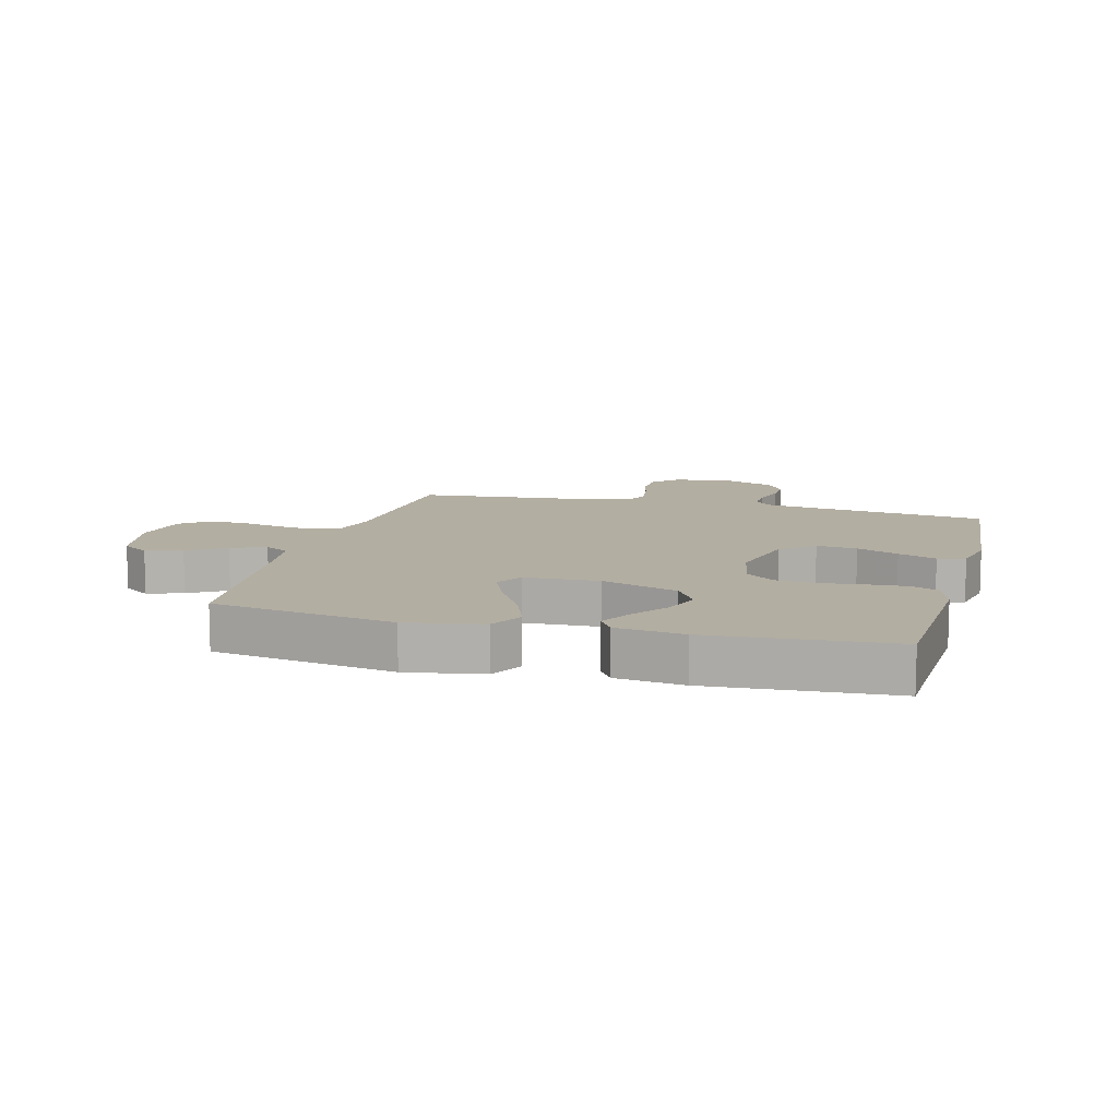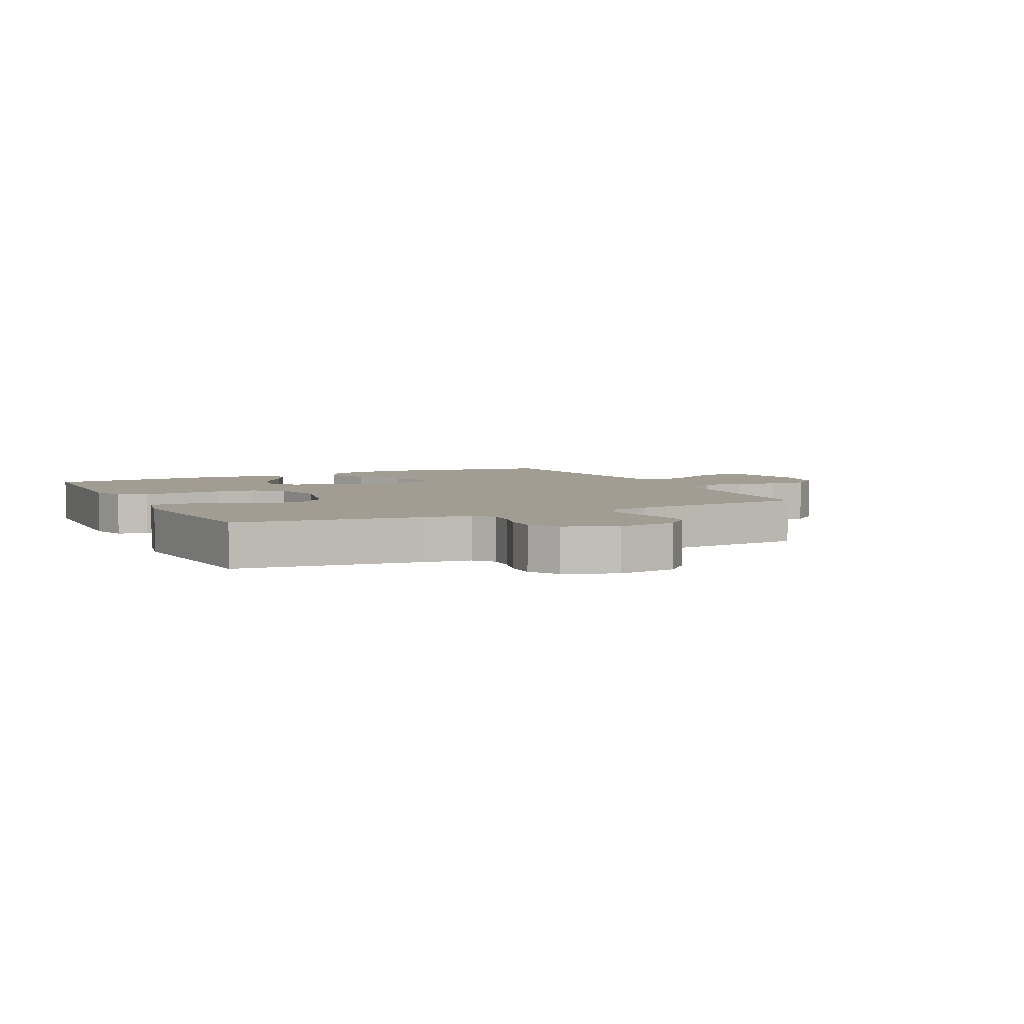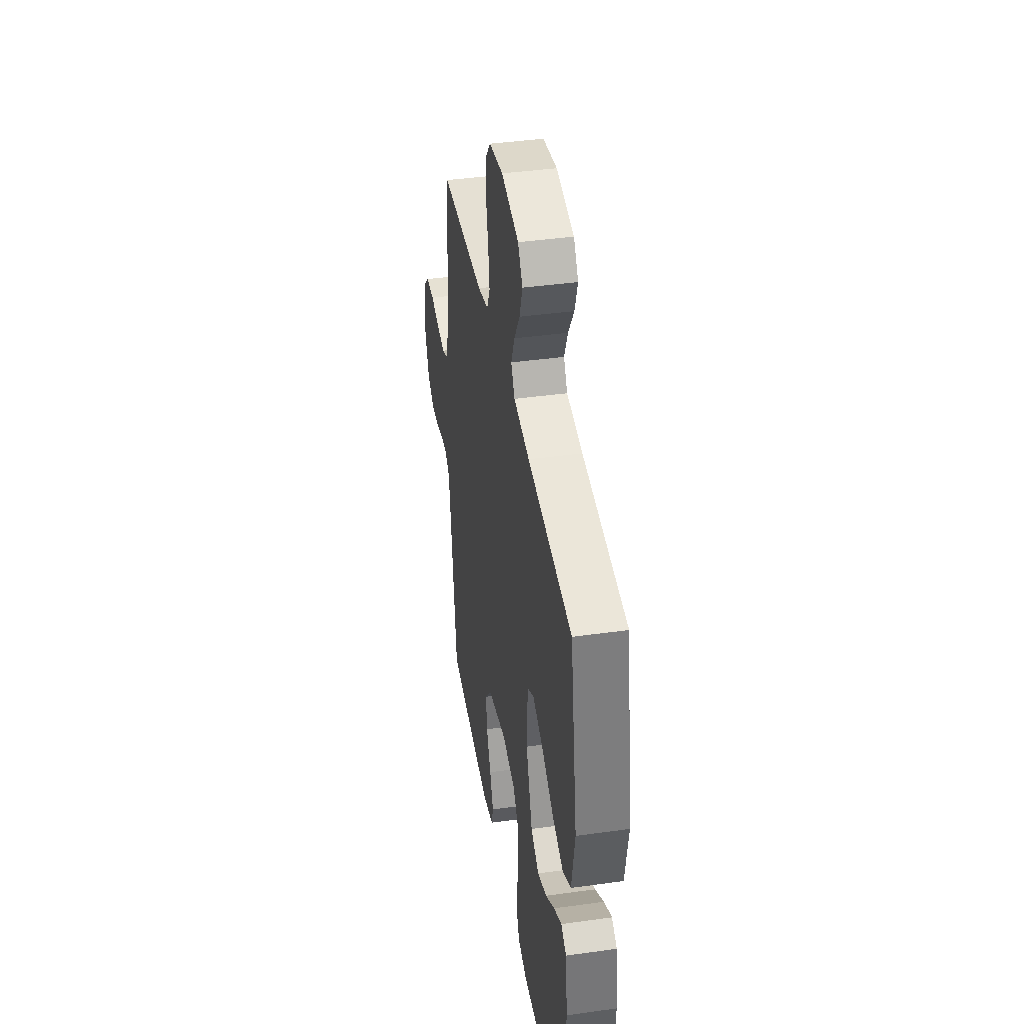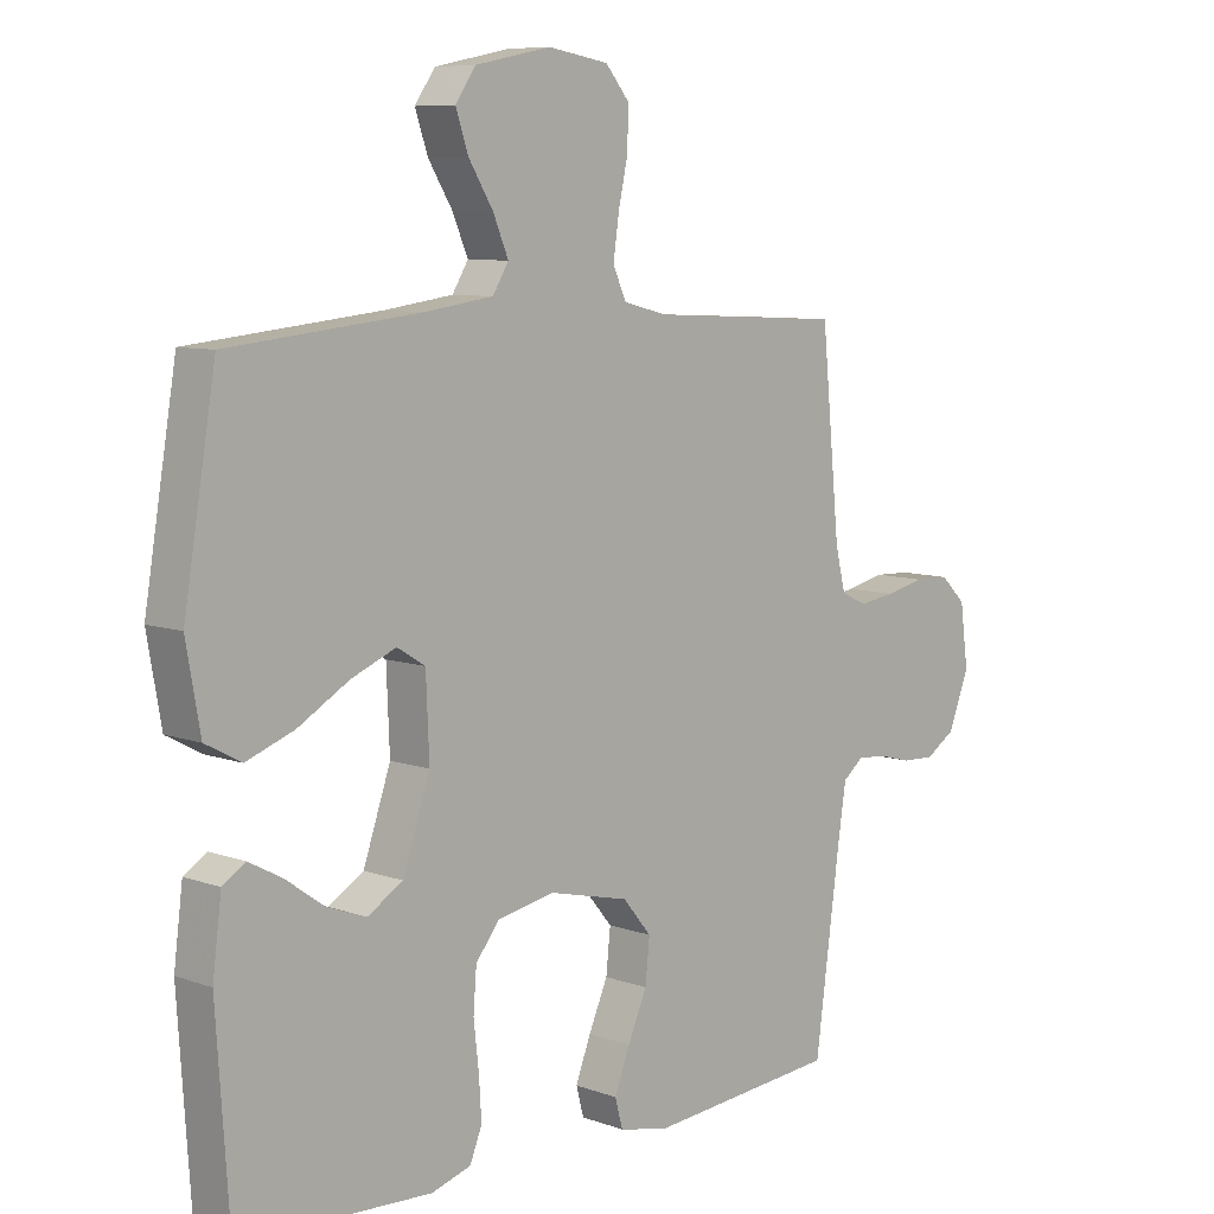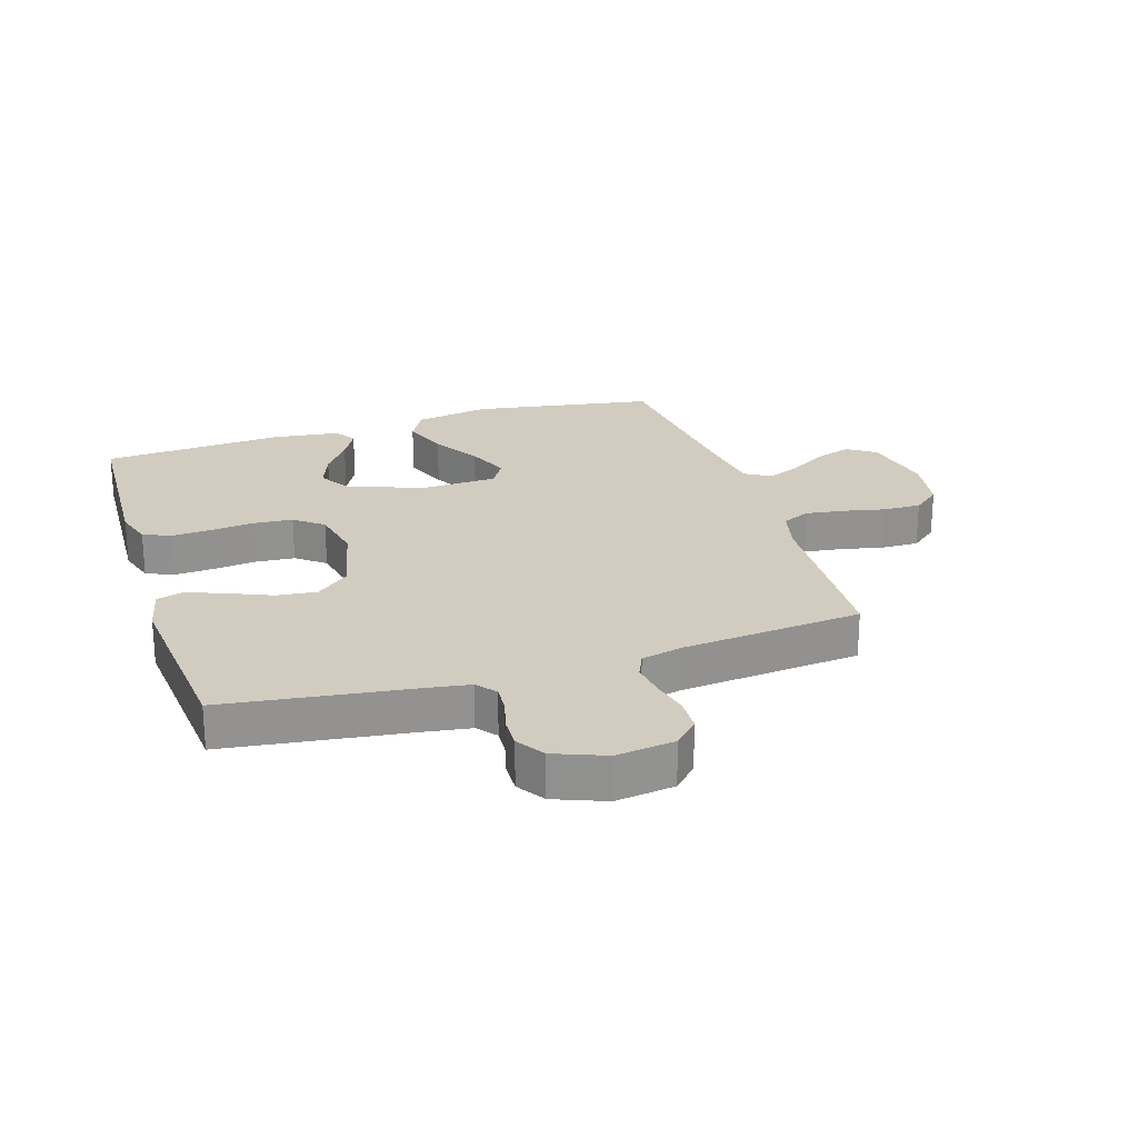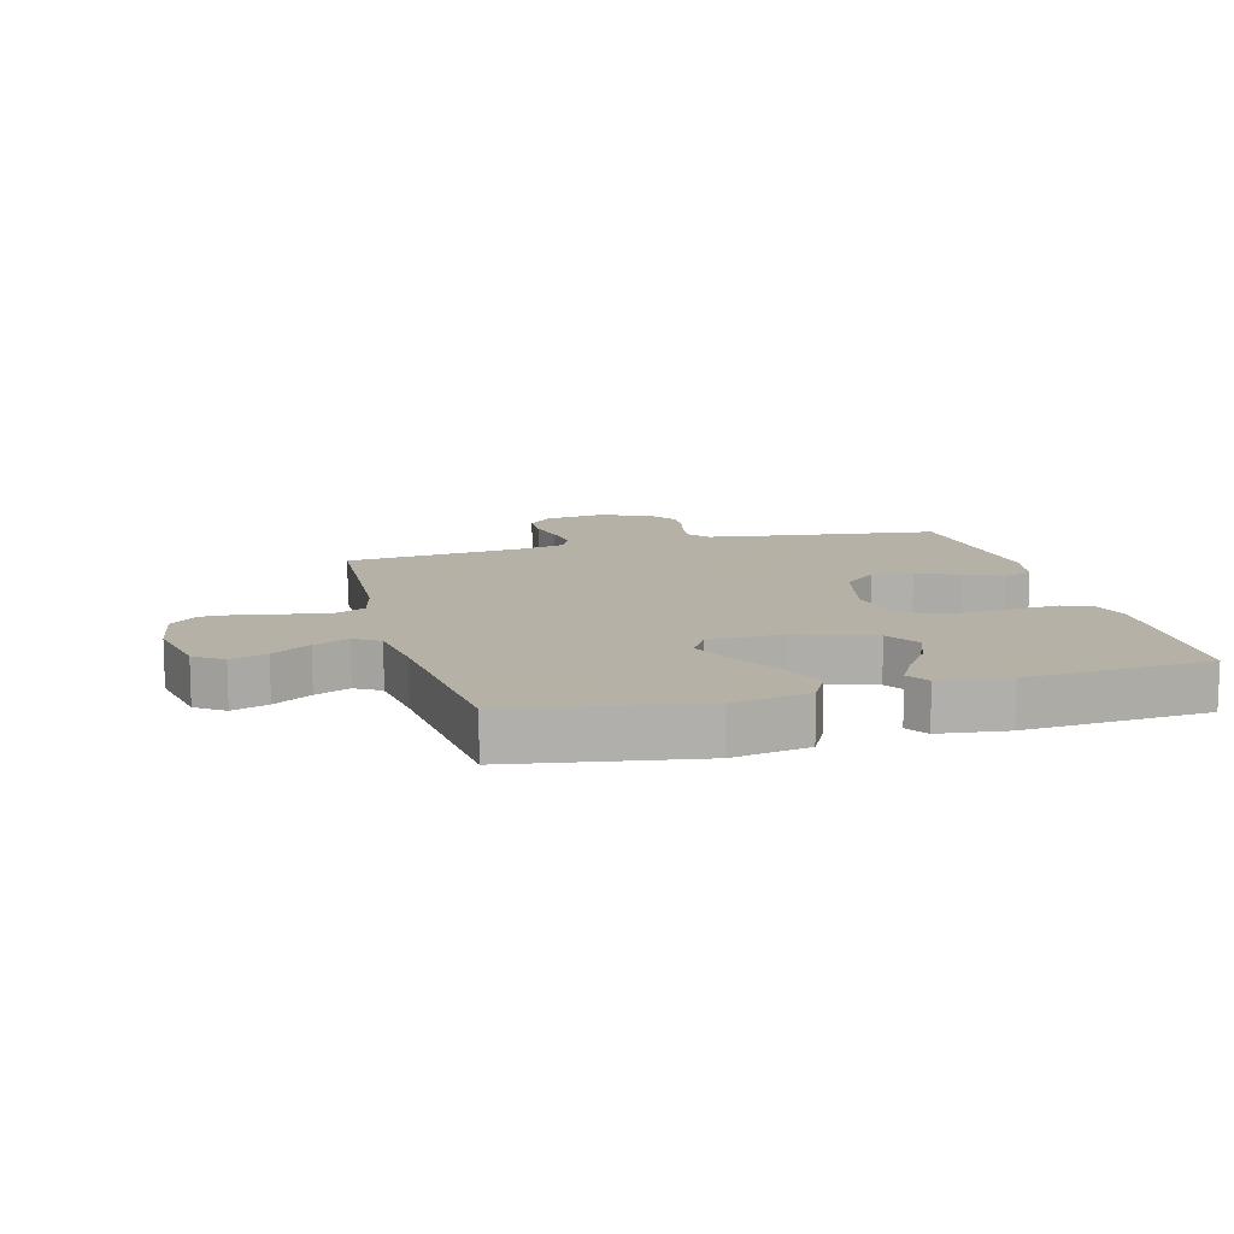
<metadata>
{"format":"obj","ext":"obj","renderer":"f3d","projection":"perspective","resolution":1024,"background":"white","views":[{"elev":10.8,"azim":105.0,"up":"+Y"},{"elev":4.7,"azim":-116.0,"up":"+Y"},{"elev":40.9,"azim":80.3,"up":"+Z"},{"elev":8.1,"azim":134.8,"up":"+Z"},{"elev":23.9,"azim":-107.6,"up":"+Y"},{"elev":12.1,"azim":74.8,"up":"+Y"}]}
</metadata>
<code>
v -0.5 0.07 -0.5
v -0.54 0.07 -0.2
v -0.552 0.07 -0.121
v -0.584 0.07 -0.095
v -0.629 0.07 -0.098
v -0.681 0.07 -0.112
v -0.733 0.07 -0.114
v -0.779 0.07 -0.084
v -0.812 0.07 0
v -0.799 0.07 0.097
v -0.759 0.07 0.136
v -0.703 0.07 0.138
v -0.643 0.07 0.124
v -0.586 0.07 0.116
v -0.545 0.07 0.134
v -0.529 0.07 0.2
v -0.5 0.07 0.5
v -0.2 0.07 0.515
v -0.128 0.07 0.533
v -0.107 0.07 0.579
v -0.116 0.07 0.643
v -0.131 0.07 0.712
v -0.132 0.07 0.774
v -0.095 0.07 0.819
v 0 0.07 0.835
v 0.118 0.07 0.811
v 0.15 0.07 0.765
v 0.13 0.07 0.706
v 0.092 0.07 0.644
v 0.068 0.07 0.587
v 0.093 0.07 0.546
v 0.2 0.07 0.531
v 0.5 0.07 0.5
v 0.55 0.07 0.2
v 0.528 0.07 0.075
v 0.472 0.07 0.045
v 0.397 0.07 0.073
v 0.317 0.07 0.12
v 0.247 0.07 0.149
v 0.203 0.07 0.122
v 0.198 0.07 0
v 0.241 0.07 -0.126
v 0.296 0.07 -0.16
v 0.358 0.07 -0.137
v 0.418 0.07 -0.094
v 0.47 0.07 -0.066
v 0.506 0.07 -0.089
v 0.52 0.07 -0.2
v 0.5 0.07 -0.5
v 0.2 0.07 -0.514
v 0.138 0.07 -0.495
v 0.119 0.07 -0.448
v 0.123 0.07 -0.383
v 0.131 0.07 -0.312
v 0.126 0.07 -0.247
v 0.089 0.07 -0.2
v 0 0.07 -0.182
v -0.127 0.07 -0.212
v -0.172 0.07 -0.266
v -0.165 0.07 -0.333
v -0.135 0.07 -0.402
v -0.111 0.07 -0.465
v -0.123 0.07 -0.51
v -0.2 0.07 -0.527
v -0.5 0 -0.5
v -0.54 0 -0.2
v -0.552 0 -0.121
v -0.584 0 -0.095
v -0.629 0 -0.098
v -0.681 0 -0.112
v -0.733 0 -0.114
v -0.779 0 -0.084
v -0.812 0 0
v -0.799 0 0.097
v -0.759 0 0.136
v -0.703 0 0.138
v -0.643 0 0.124
v -0.586 0 0.116
v -0.545 0 0.134
v -0.529 0 0.2
v -0.5 0 0.5
v -0.2 0 0.515
v -0.128 0 0.533
v -0.107 0 0.579
v -0.116 0 0.643
v -0.131 0 0.712
v -0.132 0 0.774
v -0.095 0 0.819
v 0 0 0.835
v 0.118 0 0.811
v 0.15 0 0.765
v 0.13 0 0.706
v 0.092 0 0.644
v 0.068 0 0.587
v 0.093 0 0.546
v 0.2 0 0.531
v 0.5 0 0.5
v 0.55 0 0.2
v 0.528 0 0.075
v 0.472 0 0.045
v 0.397 0 0.073
v 0.317 0 0.12
v 0.247 0 0.149
v 0.203 0 0.122
v 0.198 0 0
v 0.241 0 -0.126
v 0.296 0 -0.16
v 0.358 0 -0.137
v 0.418 0 -0.094
v 0.47 0 -0.066
v 0.506 0 -0.089
v 0.52 0 -0.2
v 0.5 0 -0.5
v 0.2 0 -0.514
v 0.138 0 -0.495
v 0.119 0 -0.448
v 0.123 0 -0.383
v 0.131 0 -0.312
v 0.126 0 -0.247
v 0.089 0 -0.2
v 0 0 -0.182
v -0.127 0 -0.212
v -0.172 0 -0.266
v -0.165 0 -0.333
v -0.135 0 -0.402
v -0.111 0 -0.465
v -0.123 0 -0.51
v -0.2 0 -0.527
f 64 1 2
f 63 64 2
f 62 63 2
f 61 62 2
f 60 61 2
f 59 60 2 3
f 58 59 3 4
f 57 58 4
f 52 53 54
f 51 52 54
f 50 51 54
f 49 50 54
f 48 49 54
f 47 48 54
f 46 47 54
f 45 46 54
f 44 45 54
f 43 44 54 55
f 42 43 55 56
f 36 37 38
f 35 36 38
f 34 35 38
f 33 34 38
f 32 33 38
f 31 32 38 39
f 30 31 39 40
f 27 28 29
f 26 27 29
f 25 26 29
f 24 25 29
f 23 24 29
f 22 23 29
f 21 22 29
f 20 21 29 30
f 30 40 41
f 20 30 41
f 19 20 41
f 16 17 18
f 42 56 57
f 41 42 57
f 19 41 57
f 18 19 57
f 16 18 57
f 15 16 57
f 11 12 13
f 10 11 13
f 9 10 13
f 8 9 13
f 7 8 13
f 6 7 13
f 5 6 13
f 14 15 57 4
f 4 5 13 14
f 66 65 128
f 66 128 127
f 66 127 126
f 66 126 125
f 66 125 124
f 67 66 124 123
f 68 67 123 122
f 68 122 121
f 118 117 116
f 118 116 115
f 118 115 114
f 118 114 113
f 118 113 112
f 118 112 111
f 118 111 110
f 118 110 109
f 118 109 108
f 119 118 108 107
f 120 119 107 106
f 102 101 100
f 102 100 99
f 102 99 98
f 102 98 97
f 102 97 96
f 103 102 96 95
f 104 103 95 94
f 93 92 91
f 93 91 90
f 93 90 89
f 93 89 88
f 93 88 87
f 93 87 86
f 93 86 85
f 94 93 85 84
f 105 104 94
f 105 94 84
f 105 84 83
f 82 81 80
f 121 120 106
f 121 106 105
f 121 105 83
f 121 83 82
f 121 82 80
f 121 80 79
f 77 76 75
f 77 75 74
f 77 74 73
f 77 73 72
f 77 72 71
f 77 71 70
f 77 70 69
f 68 121 79 78
f 78 77 69 68
f 1 65 66 2
f 2 66 67 3
f 3 67 68 4
f 4 68 69 5
f 5 69 70 6
f 6 70 71 7
f 7 71 72 8
f 8 72 73 9
f 9 73 74 10
f 10 74 75 11
f 11 75 76 12
f 12 76 77 13
f 13 77 78 14
f 14 78 79 15
f 15 79 80 16
f 16 80 81 17
f 17 81 82 18
f 18 82 83 19
f 19 83 84 20
f 20 84 85 21
f 21 85 86 22
f 22 86 87 23
f 23 87 88 24
f 24 88 89 25
f 25 89 90 26
f 26 90 91 27
f 27 91 92 28
f 28 92 93 29
f 29 93 94 30
f 30 94 95 31
f 31 95 96 32
f 32 96 97 33
f 33 97 98 34
f 34 98 99 35
f 35 99 100 36
f 36 100 101 37
f 37 101 102 38
f 38 102 103 39
f 39 103 104 40
f 40 104 105 41
f 41 105 106 42
f 42 106 107 43
f 43 107 108 44
f 44 108 109 45
f 45 109 110 46
f 46 110 111 47
f 47 111 112 48
f 48 112 113 49
f 49 113 114 50
f 50 114 115 51
f 51 115 116 52
f 52 116 117 53
f 53 117 118 54
f 54 118 119 55
f 55 119 120 56
f 56 120 121 57
f 57 121 122 58
f 58 122 123 59
f 59 123 124 60
f 60 124 125 61
f 61 125 126 62
f 62 126 127 63
f 63 127 128 64
f 64 128 65 1

</code>
